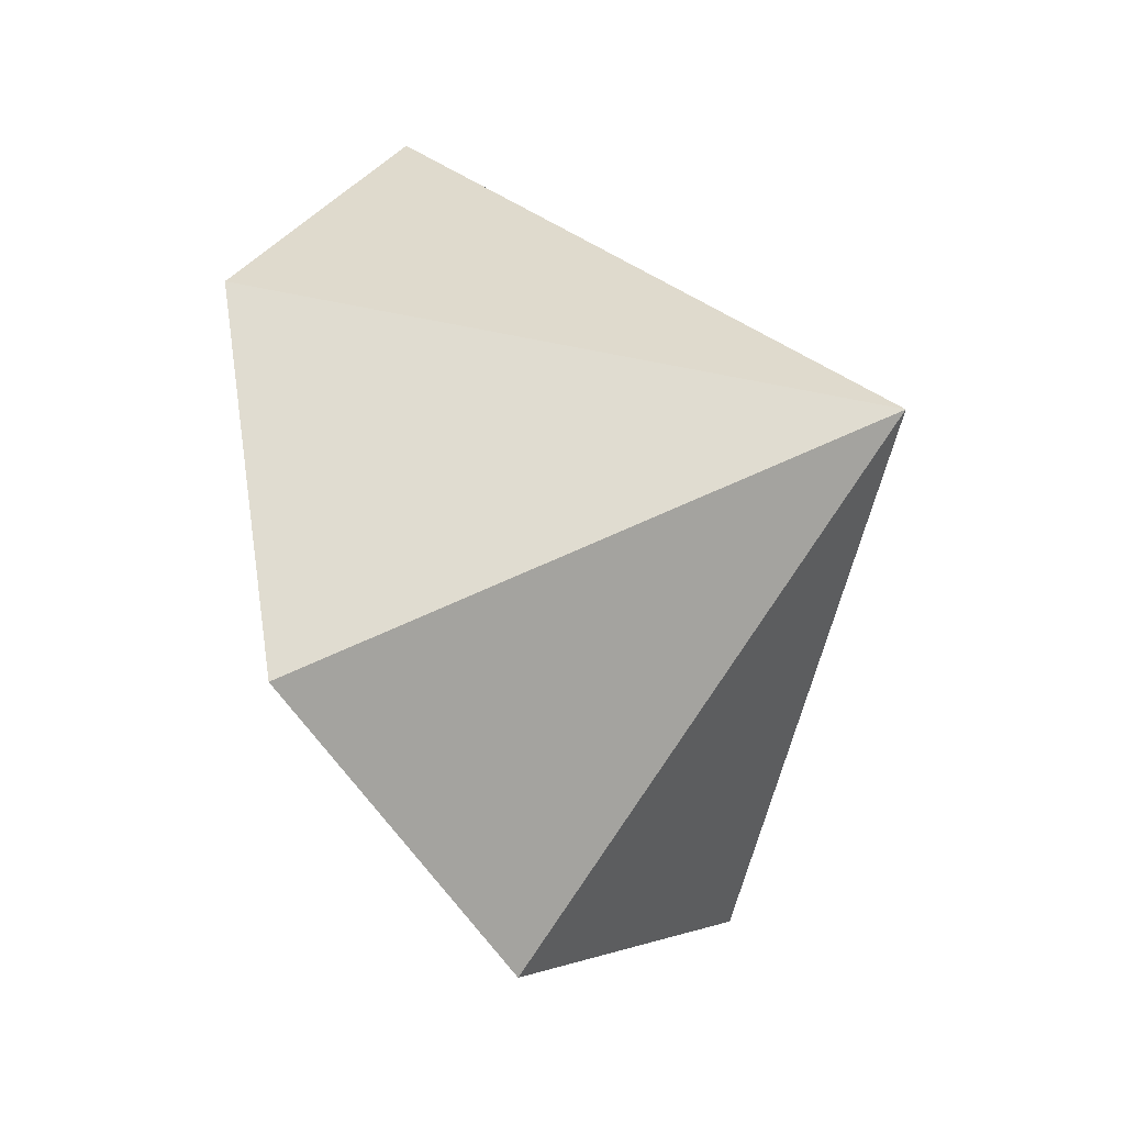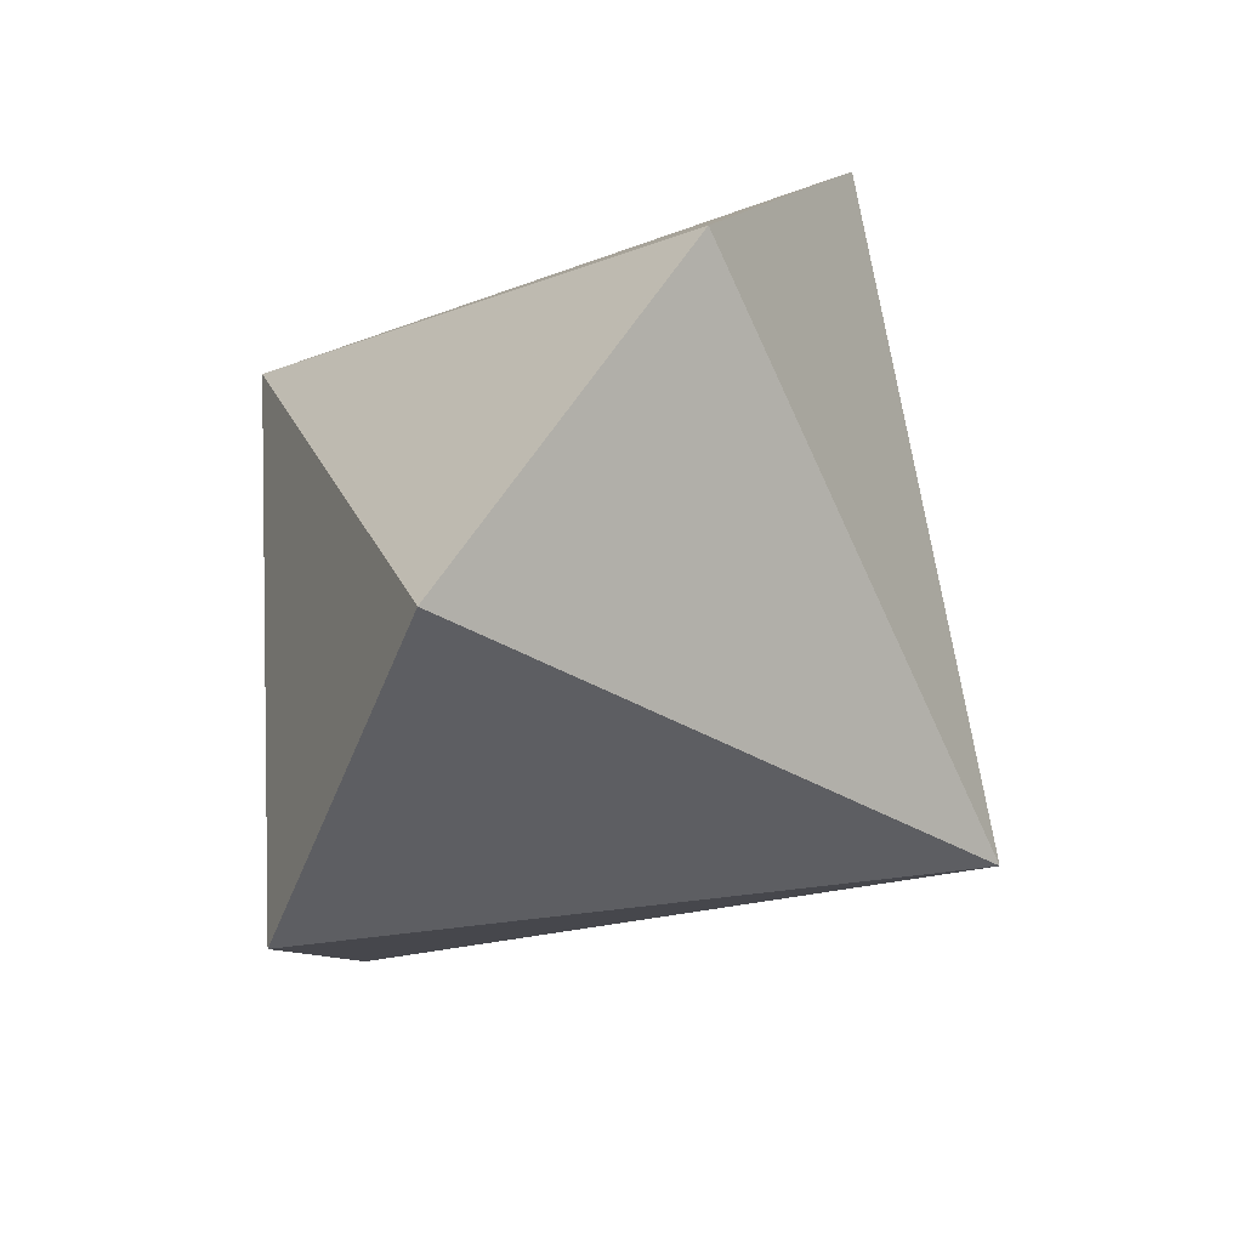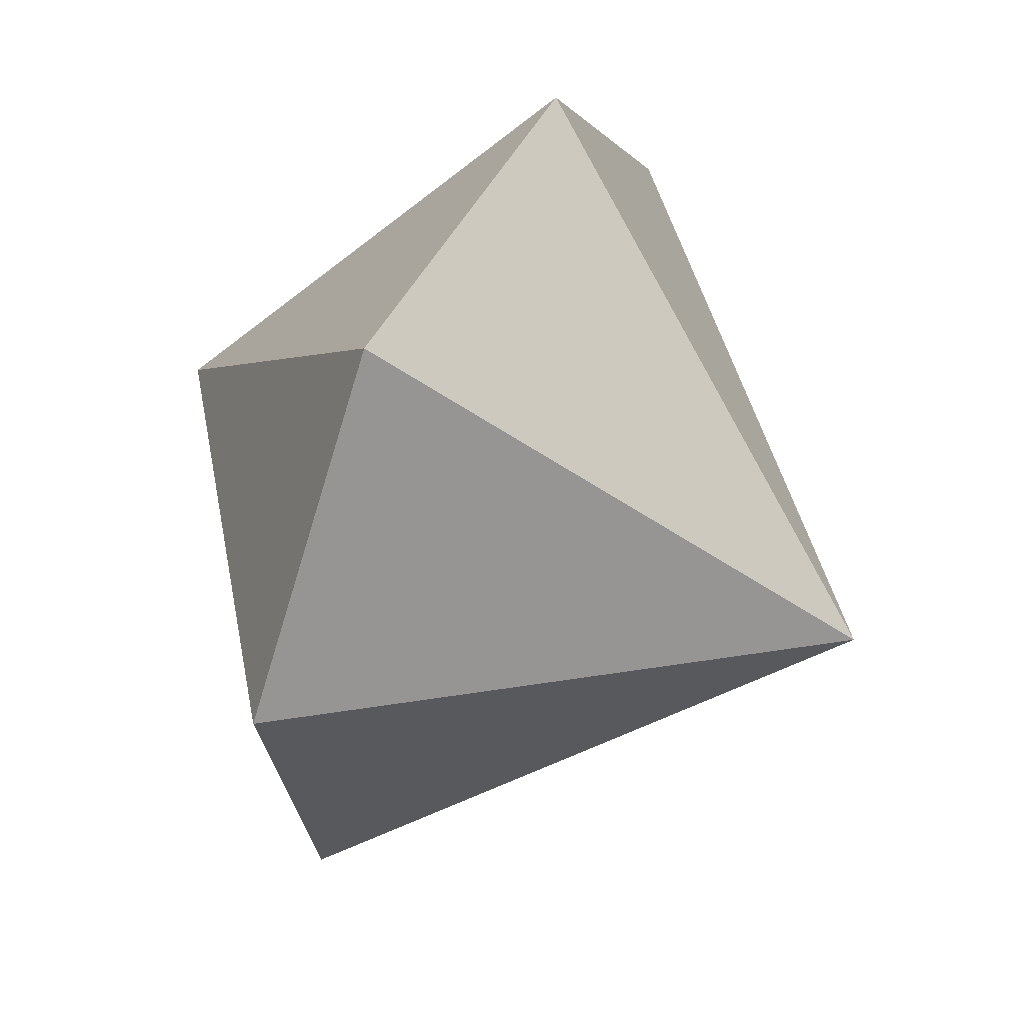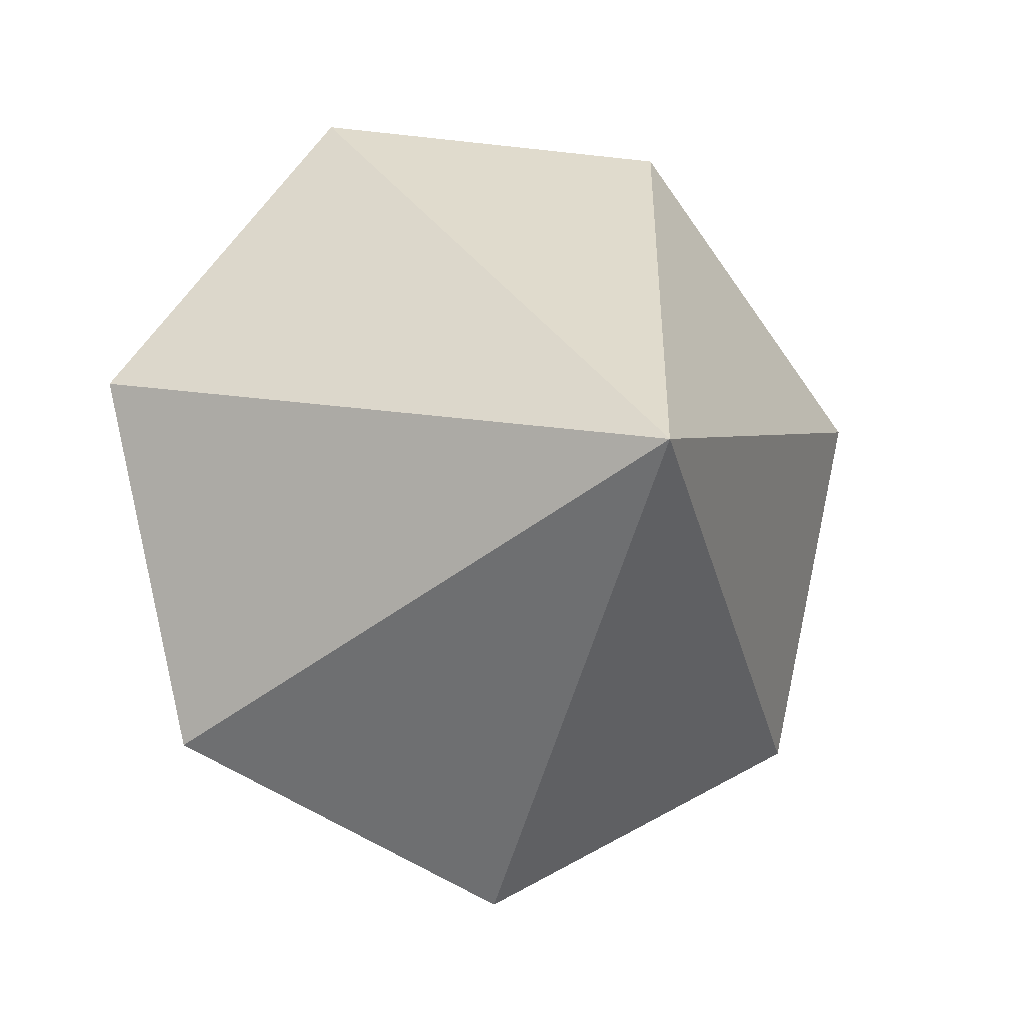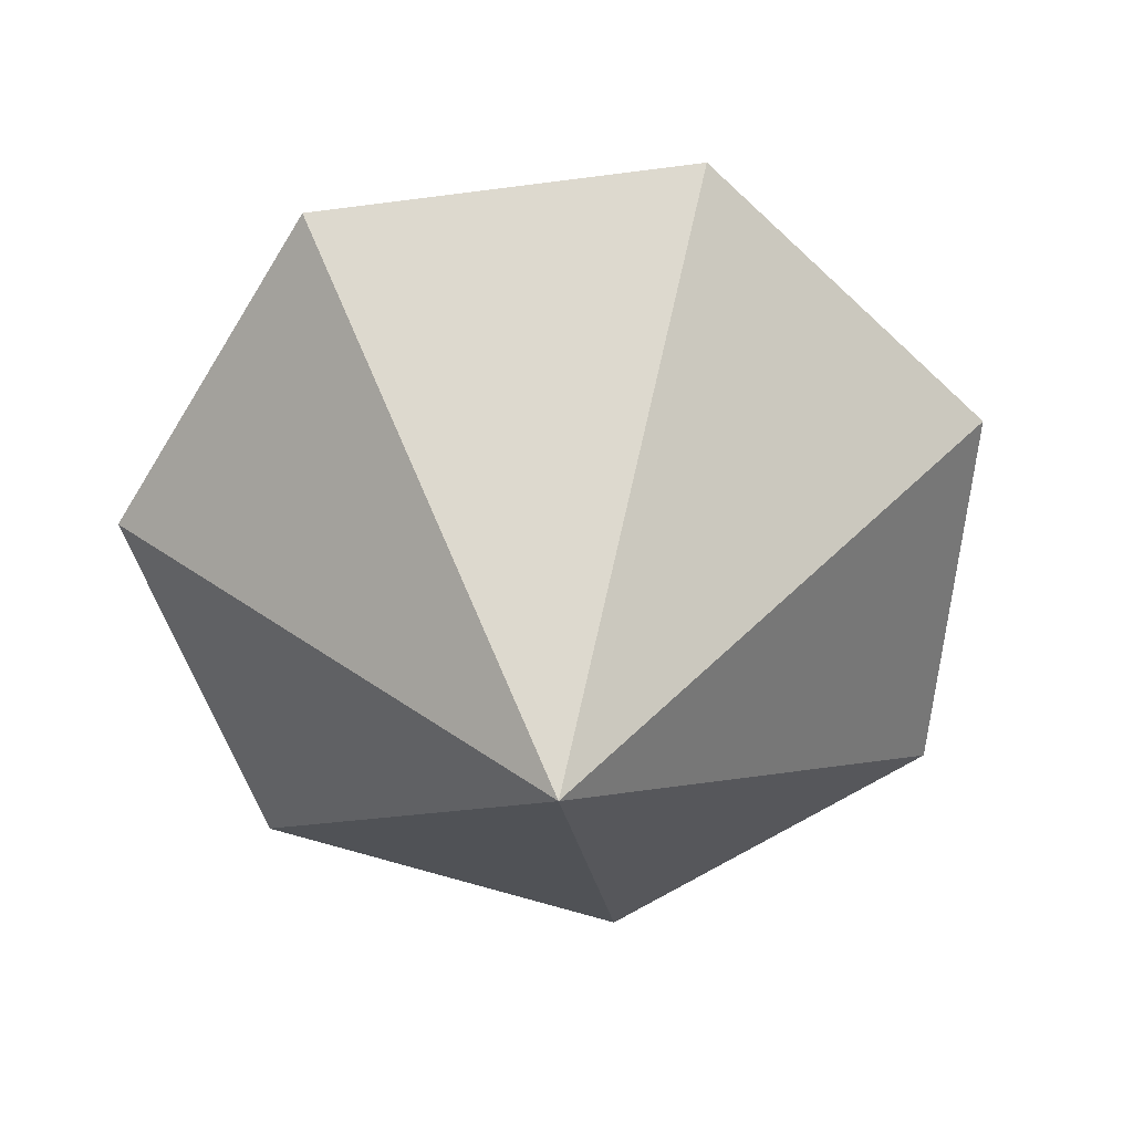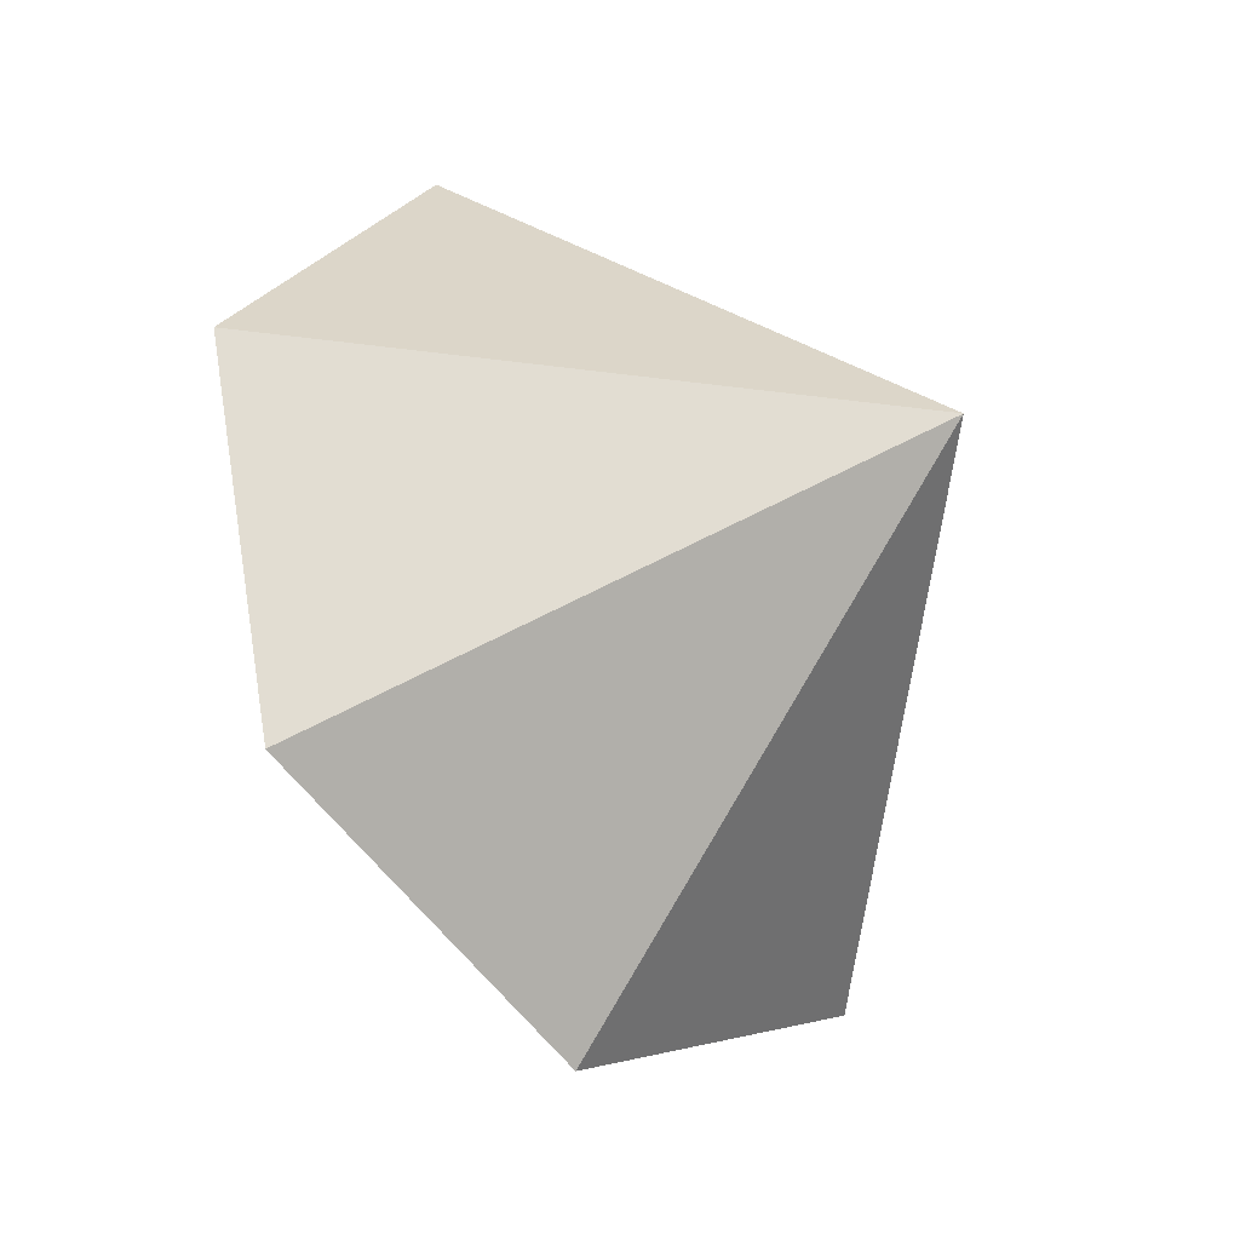
<metadata>
{"format":"obj","ext":"obj","renderer":"f3d","projection":"perspective","resolution":1024,"background":"white","views":[{"elev":-29.4,"azim":128.1,"up":"+Y"},{"elev":71.7,"azim":125.1,"up":"+Y"},{"elev":51.2,"azim":117.9,"up":"+Y"},{"elev":-7.3,"azim":158.1,"up":"+Y"},{"elev":-62.4,"azim":-18.2,"up":"+Z"},{"elev":-32.5,"azim":134.9,"up":"+Y"}]}
</metadata>
<code>
v 0 0 -1.3
v 1.247 0.2846 0
v -1.247 0.2846 0
v 1 -0.7975 0
v -1 -0.7975 0
v 0.555 1.152 0
v -0.555 1.152 0
v 0 -1.279 0
v 0 0 1
f 9 2 6
f 9 6 7
f 9 7 3
f 9 3 5
f 9 5 8
f 9 8 4
f 9 4 2
f 1 2 4
f 1 4 8
f 1 8 5
f 1 5 3
f 1 3 7
f 1 7 6
f 1 6 2

</code>
